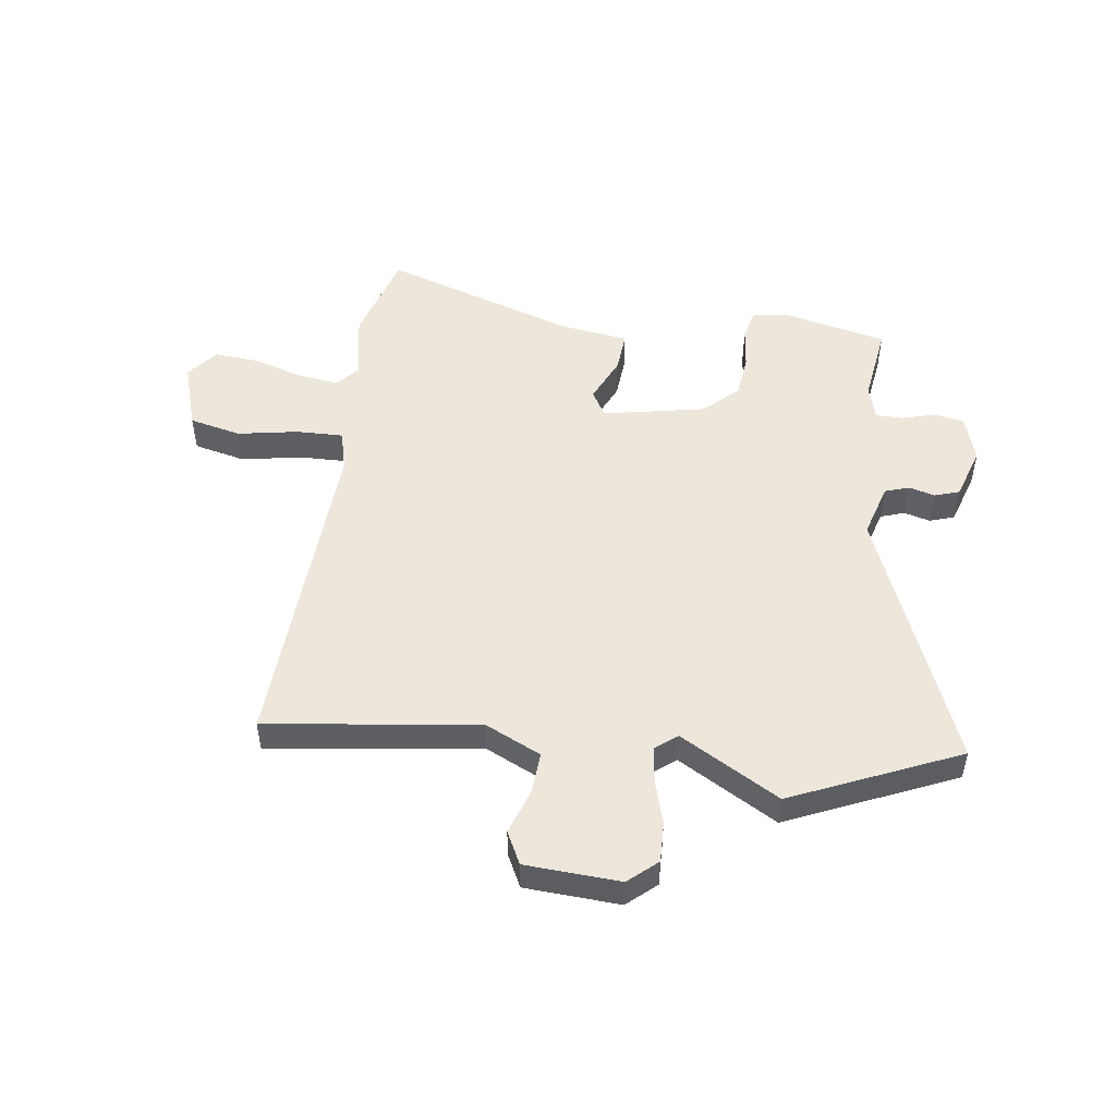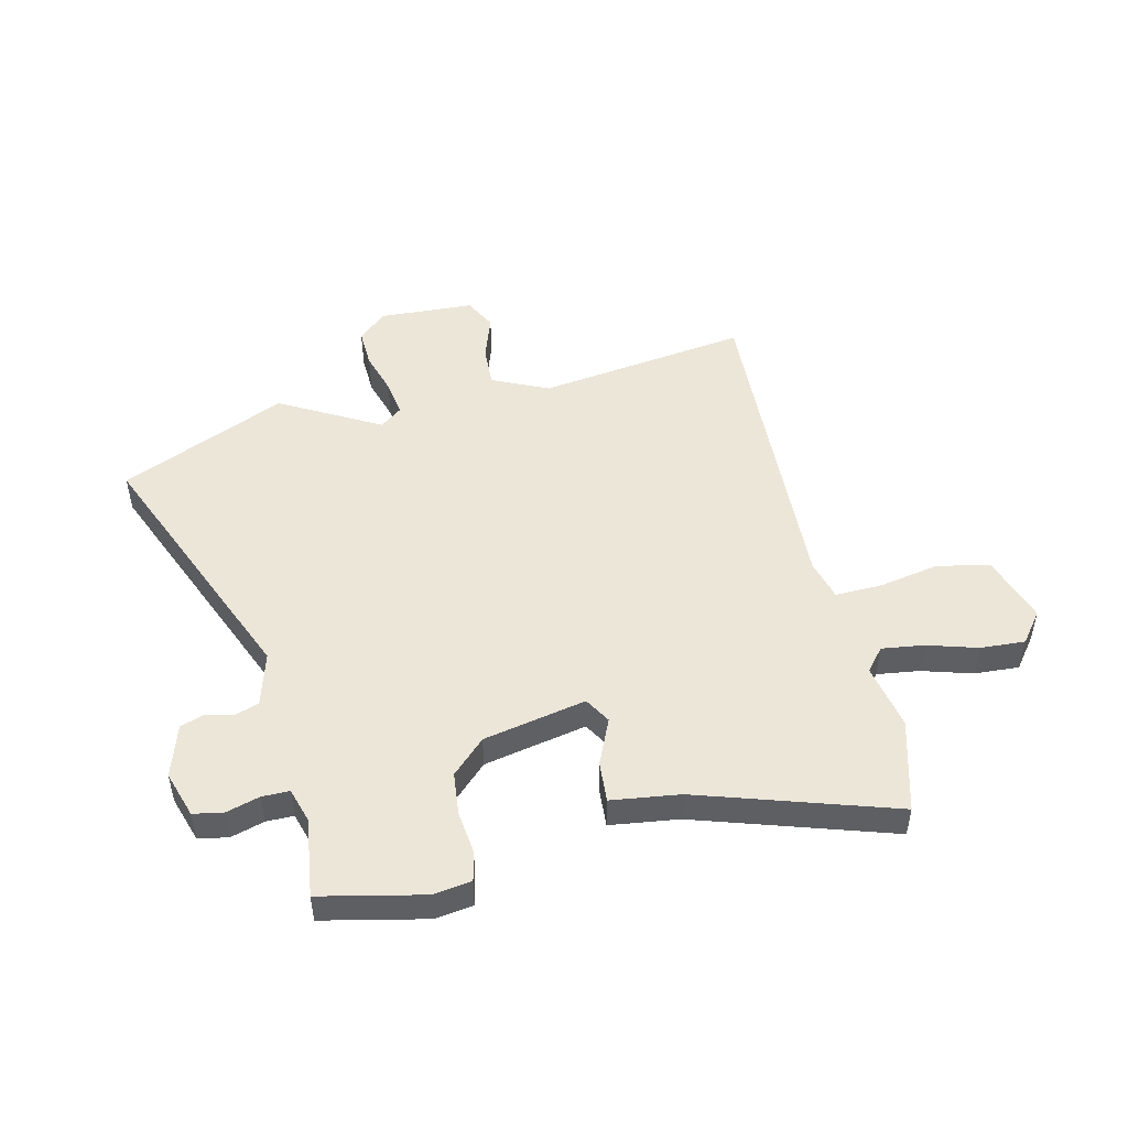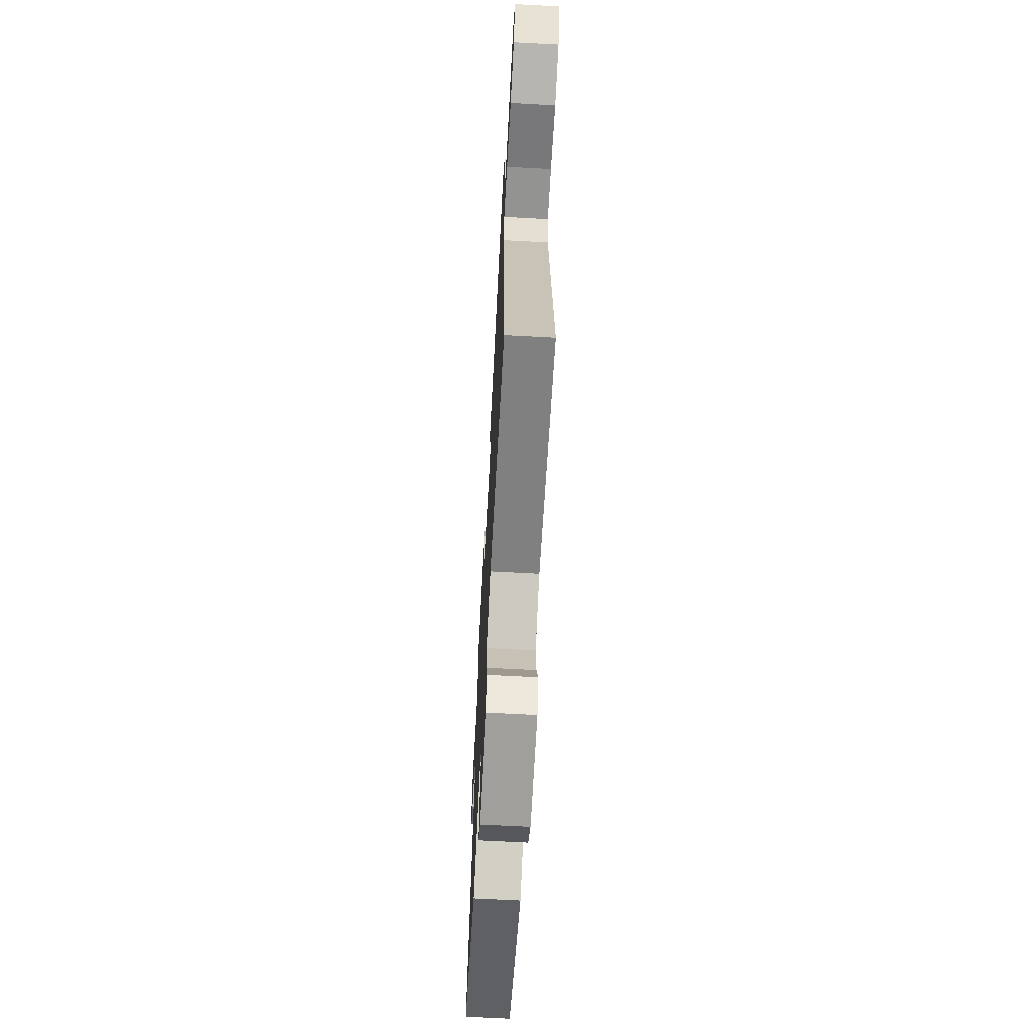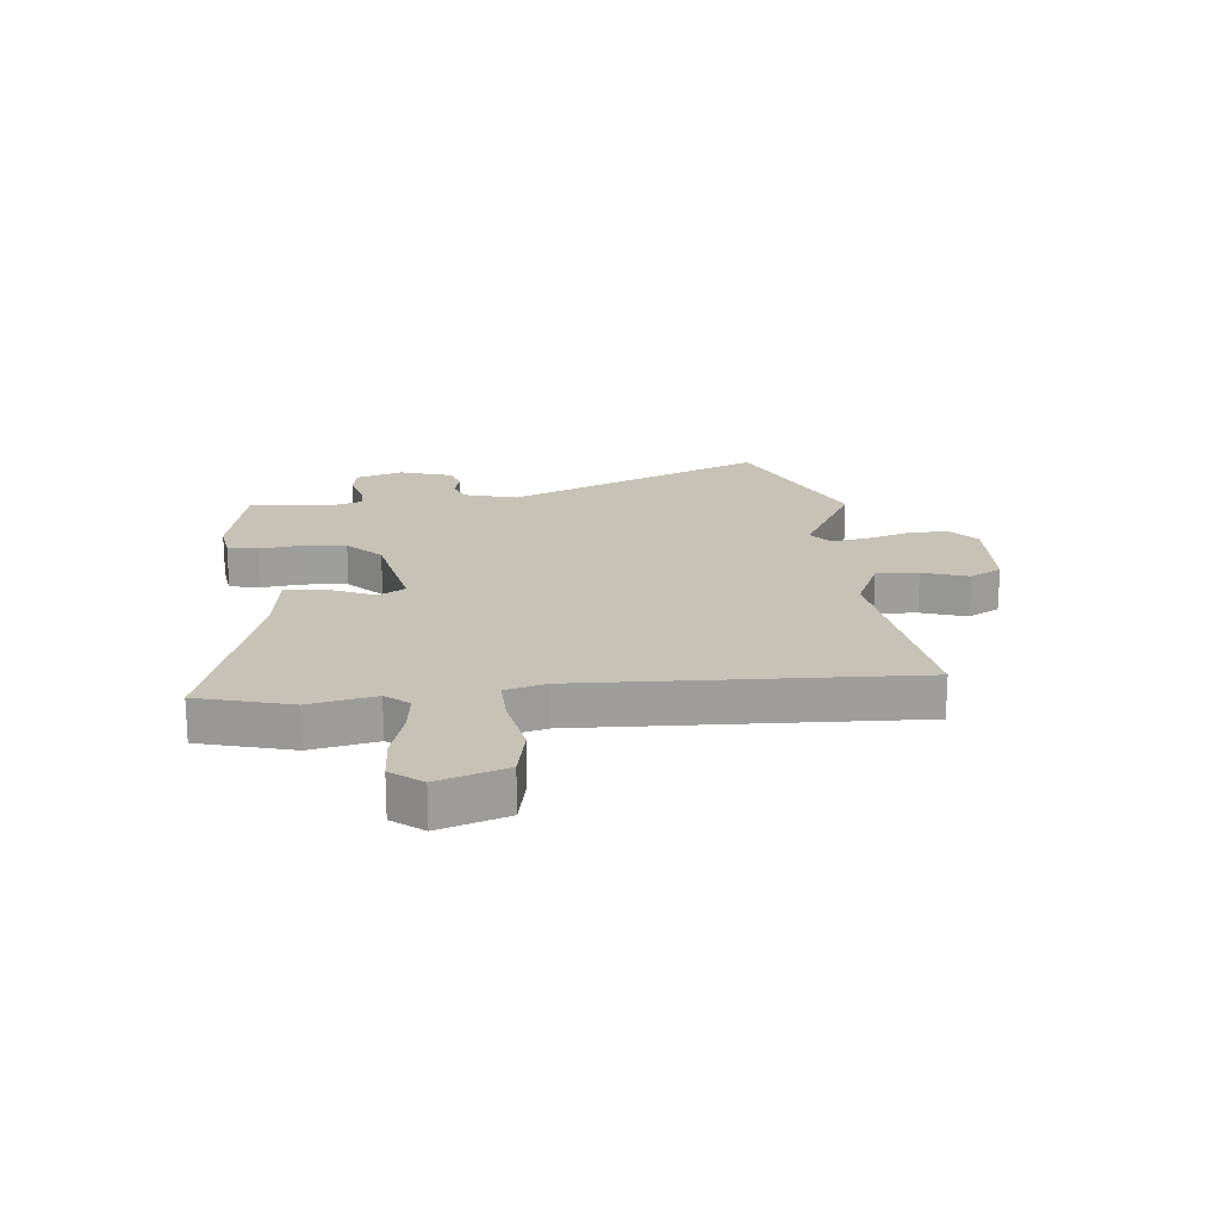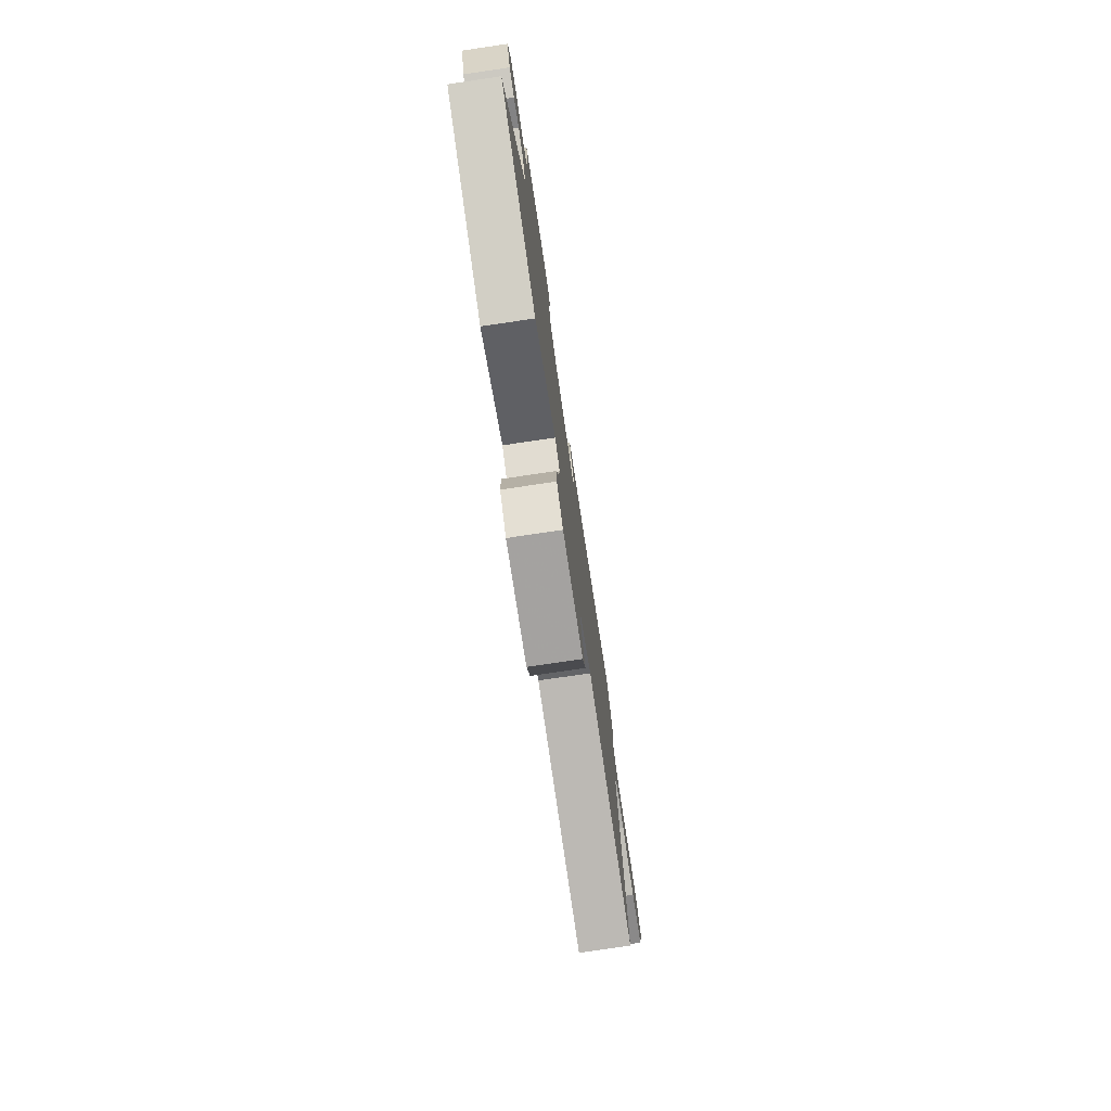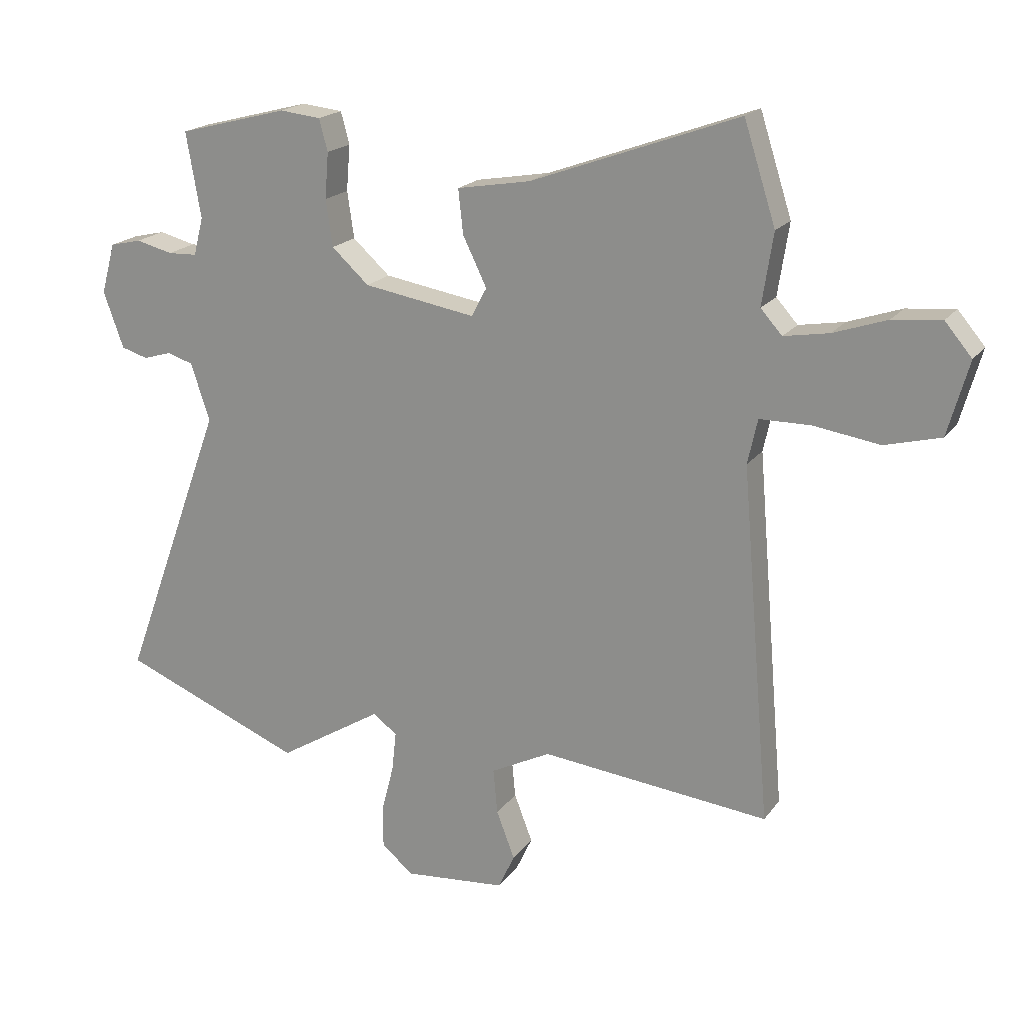
<metadata>
{"format":"obj","ext":"obj","renderer":"f3d","projection":"perspective","resolution":1024,"background":"white","views":[{"elev":50.5,"azim":-174.1,"up":"+Y"},{"elev":49.2,"azim":-15.5,"up":"+Y"},{"elev":-66.0,"azim":86.9,"up":"+Z"},{"elev":19.3,"azim":81.6,"up":"+Y"},{"elev":-77.7,"azim":-81.6,"up":"+Z"},{"elev":19.3,"azim":25.2,"up":"+Z"}]}
</metadata>
<code>
v 0.471 0.07 0.59
v 0.523 0.07 0.428
v 0.505 0.07 0.311
v 0.54 0.07 0.272
v 0.614 0.07 0.285
v 0.701 0.07 0.315
v 0.78 0.07 0.323
v 0.824 0.07 0.271
v 0.79 0.07 0.15
v 0.699 0.07 0.126
v 0.591 0.07 0.142
v 0.508 0.07 0.141
v 0.492 0.07 0.068
v 0.541 0.07 -0.512
v 0.167 0.07 -0.474
v 0.069 0.07 -0.524
v 0.076 0.07 -0.598
v 0.106 0.07 -0.676
v 0.079 0.07 -0.734
v -0.088 0.07 -0.749
v -0.14 0.07 -0.706
v -0.14 0.07 -0.635
v -0.12 0.07 -0.558
v -0.113 0.07 -0.493
v -0.153 0.07 -0.464
v -0.325 0.07 -0.57
v -0.624 0.07 -0.45
v -0.454 0.07 0.013
v -0.485 0.07 0.107
v -0.528 0.07 0.12
v -0.574 0.07 0.106
v -0.618 0.07 0.119
v -0.651 0.07 0.211
v -0.628 0.07 0.294
v -0.576 0.07 0.306
v -0.516 0.07 0.291
v -0.468 0.07 0.293
v -0.452 0.07 0.355
v -0.476 0.07 0.494
v -0.296 0.07 0.541
v -0.229 0.07 0.534
v -0.215 0.07 0.482
v -0.221 0.07 0.407
v -0.21 0.07 0.331
v -0.149 0.07 0.276
v 0.034 0.07 0.246
v 0.059 0.07 0.293
v 0.02 0.07 0.373
v 0.012 0.07 0.445
v 0.132 0.07 0.466
v 0.471 0 0.59
v 0.523 0 0.428
v 0.505 0 0.311
v 0.54 0 0.272
v 0.614 0 0.285
v 0.701 0 0.315
v 0.78 0 0.323
v 0.824 0 0.271
v 0.79 0 0.15
v 0.699 0 0.126
v 0.591 0 0.142
v 0.508 0 0.141
v 0.492 0 0.068
v 0.541 0 -0.512
v 0.167 0 -0.474
v 0.069 0 -0.524
v 0.076 0 -0.598
v 0.106 0 -0.676
v 0.079 0 -0.734
v -0.088 0 -0.749
v -0.14 0 -0.706
v -0.14 0 -0.635
v -0.12 0 -0.558
v -0.113 0 -0.493
v -0.153 0 -0.464
v -0.325 0 -0.57
v -0.624 0 -0.45
v -0.454 0 0.013
v -0.485 0 0.107
v -0.528 0 0.12
v -0.574 0 0.106
v -0.618 0 0.119
v -0.651 0 0.211
v -0.628 0 0.294
v -0.576 0 0.306
v -0.516 0 0.291
v -0.468 0 0.293
v -0.452 0 0.355
v -0.476 0 0.494
v -0.296 0 0.541
v -0.229 0 0.534
v -0.215 0 0.482
v -0.221 0 0.407
v -0.21 0 0.331
v -0.149 0 0.276
v 0.034 0 0.246
v 0.059 0 0.293
v 0.02 0 0.373
v 0.012 0 0.445
v 0.132 0 0.466
f 47 48 49 50
f 47 50 1 2
f 46 47 2 3
f 40 41 42 43
f 38 39 40 43
f 37 38 43 44
f 33 34 35 36
f 33 36 37
f 30 31 32 33
f 29 30 33 37
f 28 29 37 44
f 25 26 27 28
f 24 25 28 44
f 20 21 22 23
f 20 23 24
f 17 18 19 20
f 16 17 20 24
f 15 16 24 44
f 13 14 15
f 12 13 15
f 8 9 10 11
f 8 11 12
f 5 6 7 8
f 4 5 8 12
f 46 3 4 12
f 45 46 12 15
f 15 44 45
f 100 99 98 97
f 52 51 100 97
f 53 52 97 96
f 93 92 91 90
f 93 90 89 88
f 94 93 88 87
f 86 85 84 83
f 87 86 83
f 83 82 81 80
f 87 83 80 79
f 94 87 79 78
f 78 77 76 75
f 94 78 75 74
f 73 72 71 70
f 74 73 70
f 70 69 68 67
f 74 70 67 66
f 94 74 66 65
f 65 64 63
f 65 63 62
f 61 60 59 58
f 62 61 58
f 58 57 56 55
f 62 58 55 54
f 62 54 53 96
f 65 62 96 95
f 95 94 65
f 1 51 52 2
f 2 52 53 3
f 3 53 54 4
f 4 54 55 5
f 5 55 56 6
f 6 56 57 7
f 7 57 58 8
f 8 58 59 9
f 9 59 60 10
f 10 60 61 11
f 11 61 62 12
f 12 62 63 13
f 13 63 64 14
f 14 64 65 15
f 15 65 66 16
f 16 66 67 17
f 17 67 68 18
f 18 68 69 19
f 19 69 70 20
f 20 70 71 21
f 21 71 72 22
f 22 72 73 23
f 23 73 74 24
f 24 74 75 25
f 25 75 76 26
f 26 76 77 27
f 27 77 78 28
f 28 78 79 29
f 29 79 80 30
f 30 80 81 31
f 31 81 82 32
f 32 82 83 33
f 33 83 84 34
f 34 84 85 35
f 35 85 86 36
f 36 86 87 37
f 37 87 88 38
f 38 88 89 39
f 39 89 90 40
f 40 90 91 41
f 41 91 92 42
f 42 92 93 43
f 43 93 94 44
f 44 94 95 45
f 45 95 96 46
f 46 96 97 47
f 47 97 98 48
f 48 98 99 49
f 49 99 100 50
f 50 100 51 1

</code>
